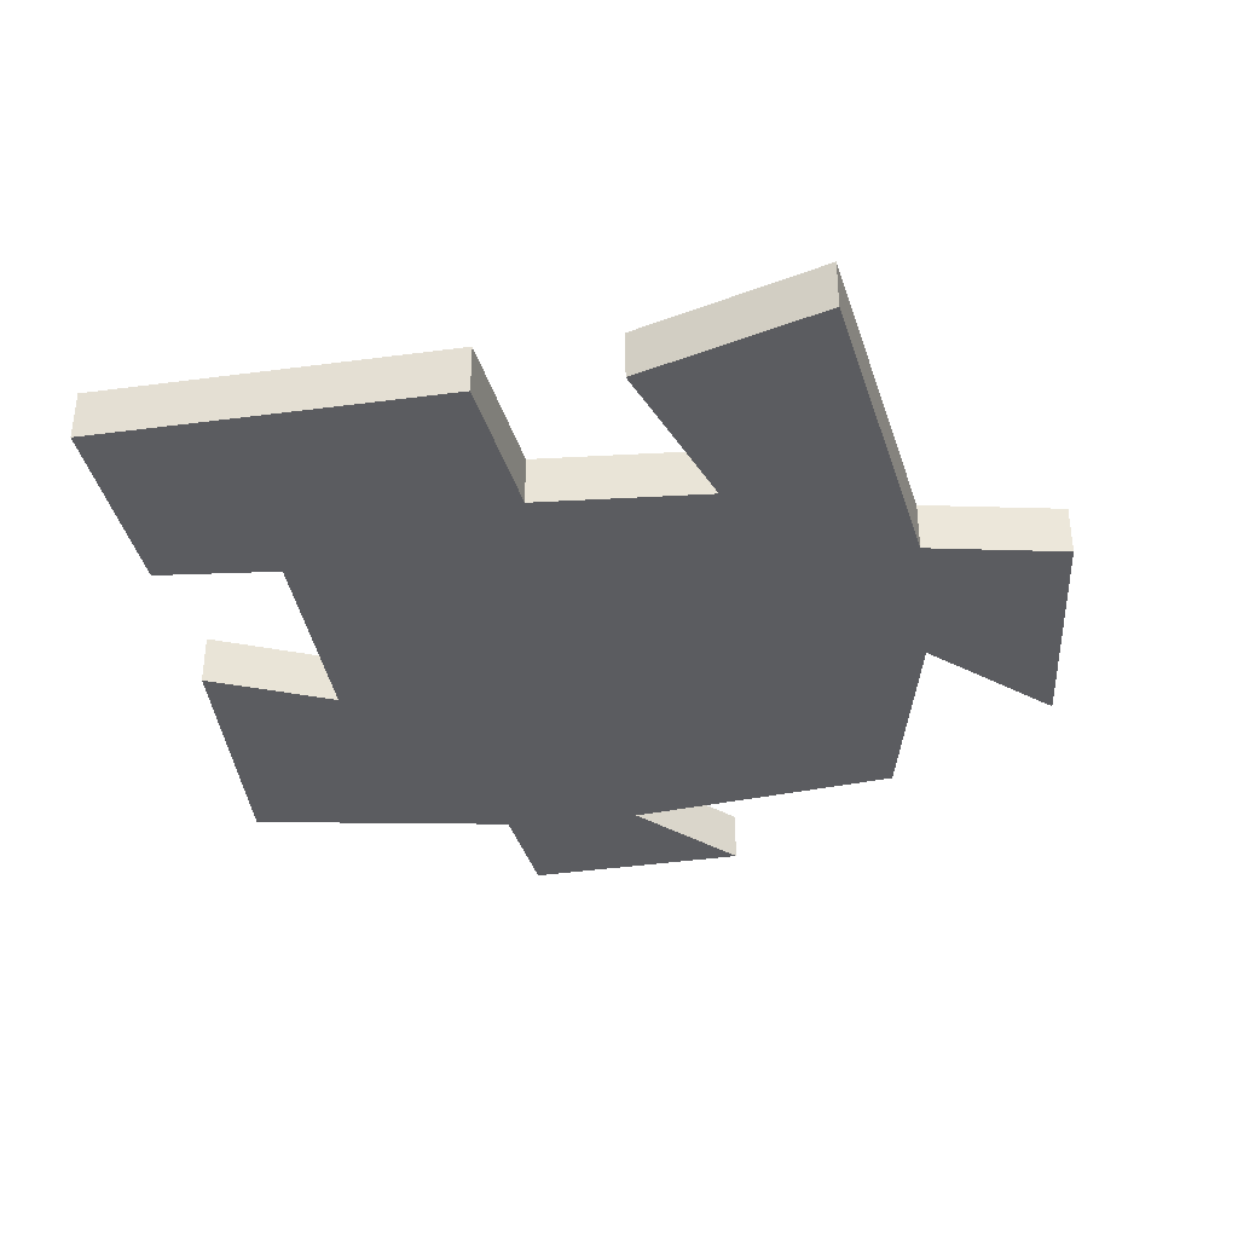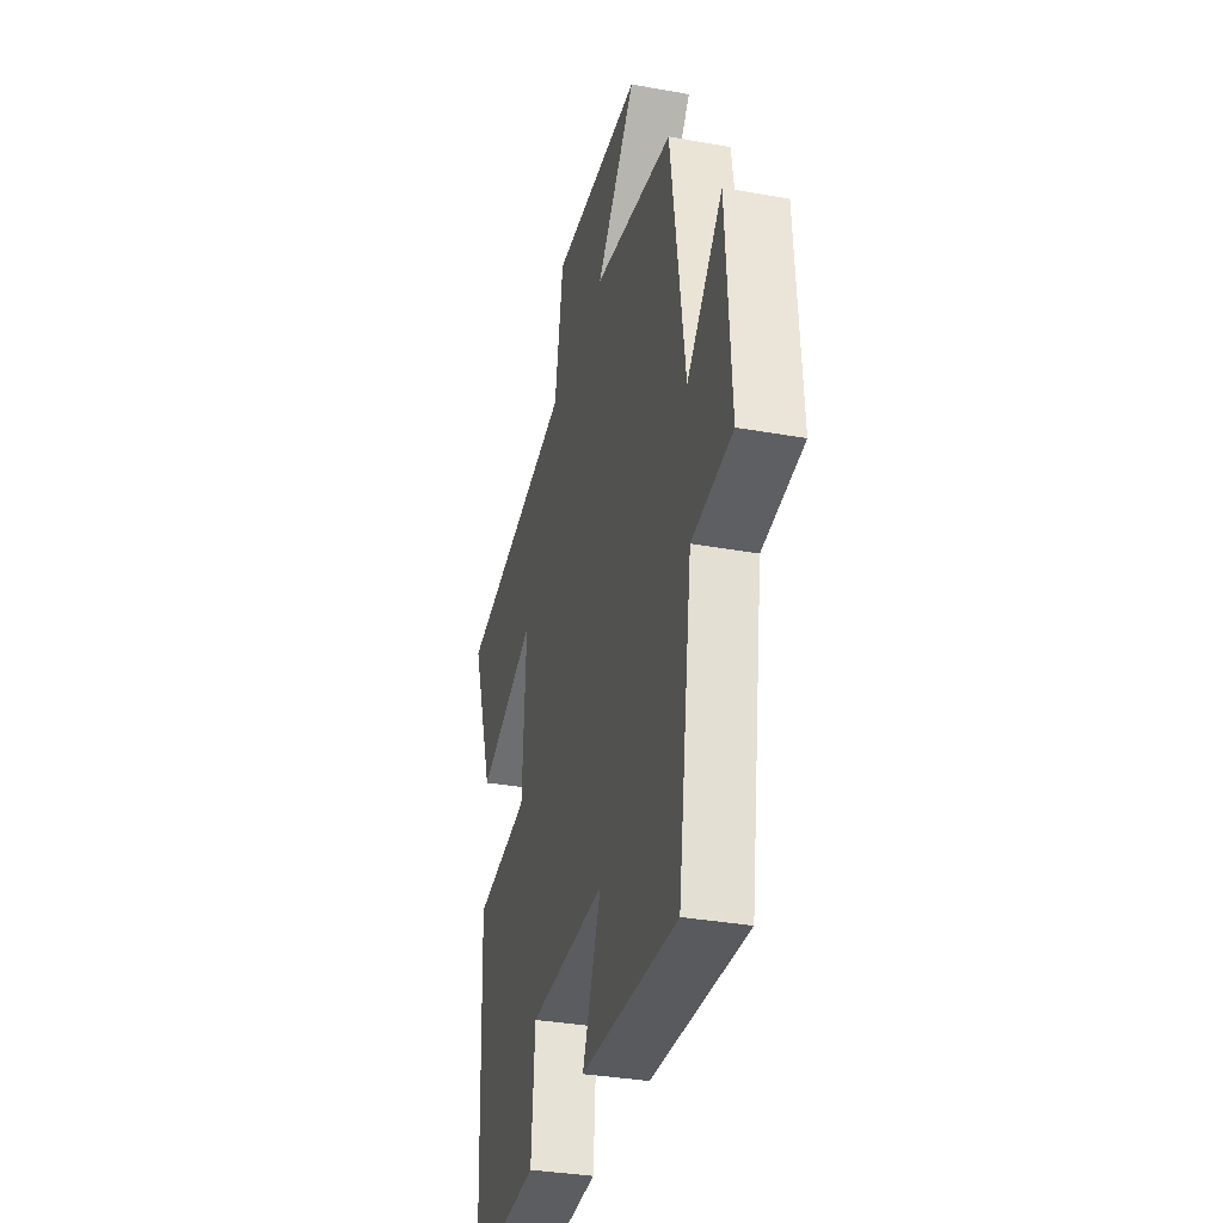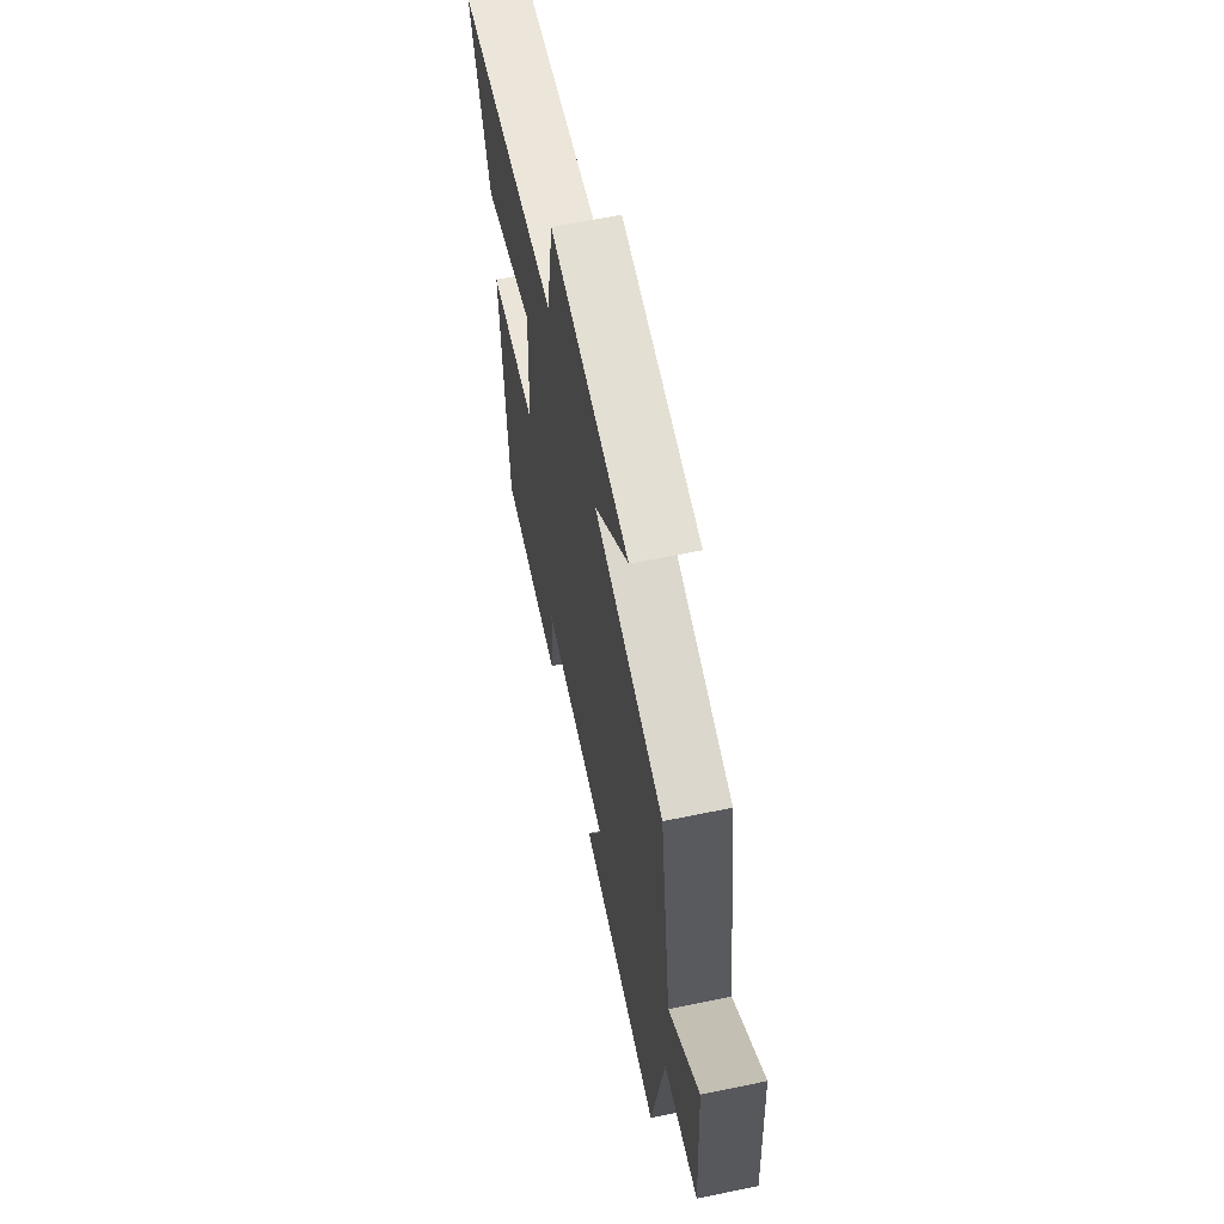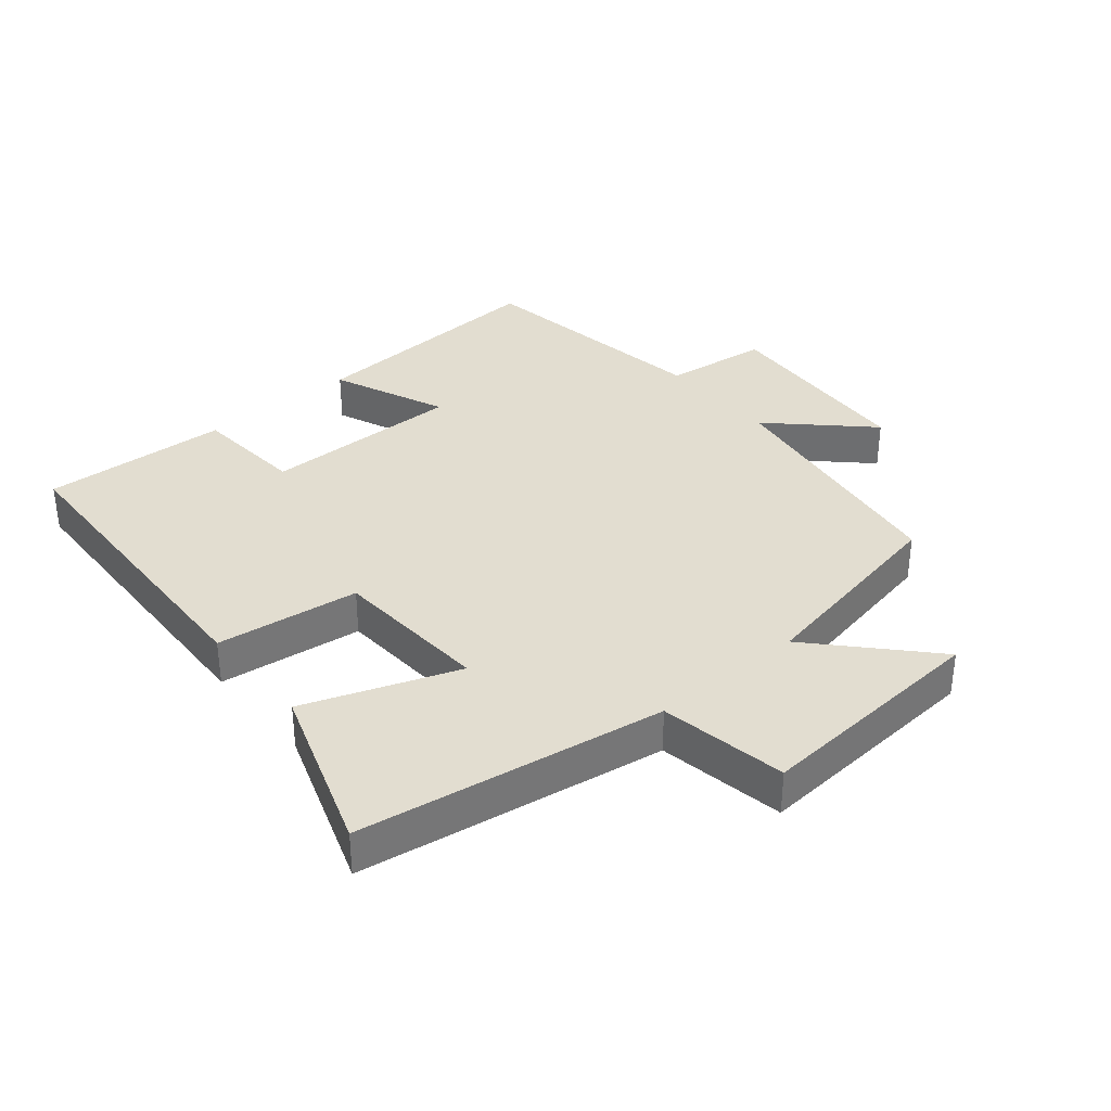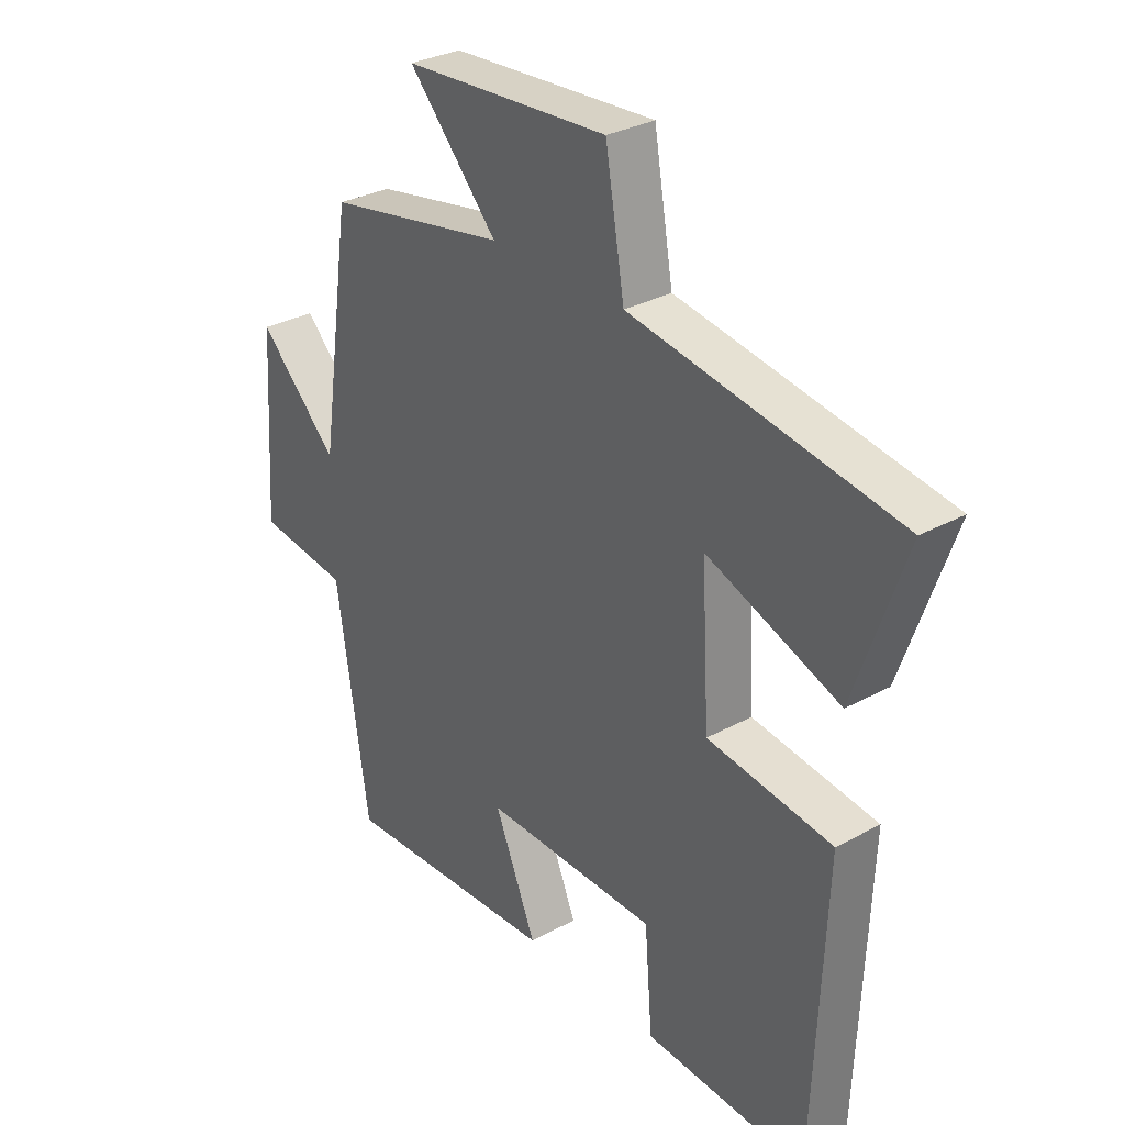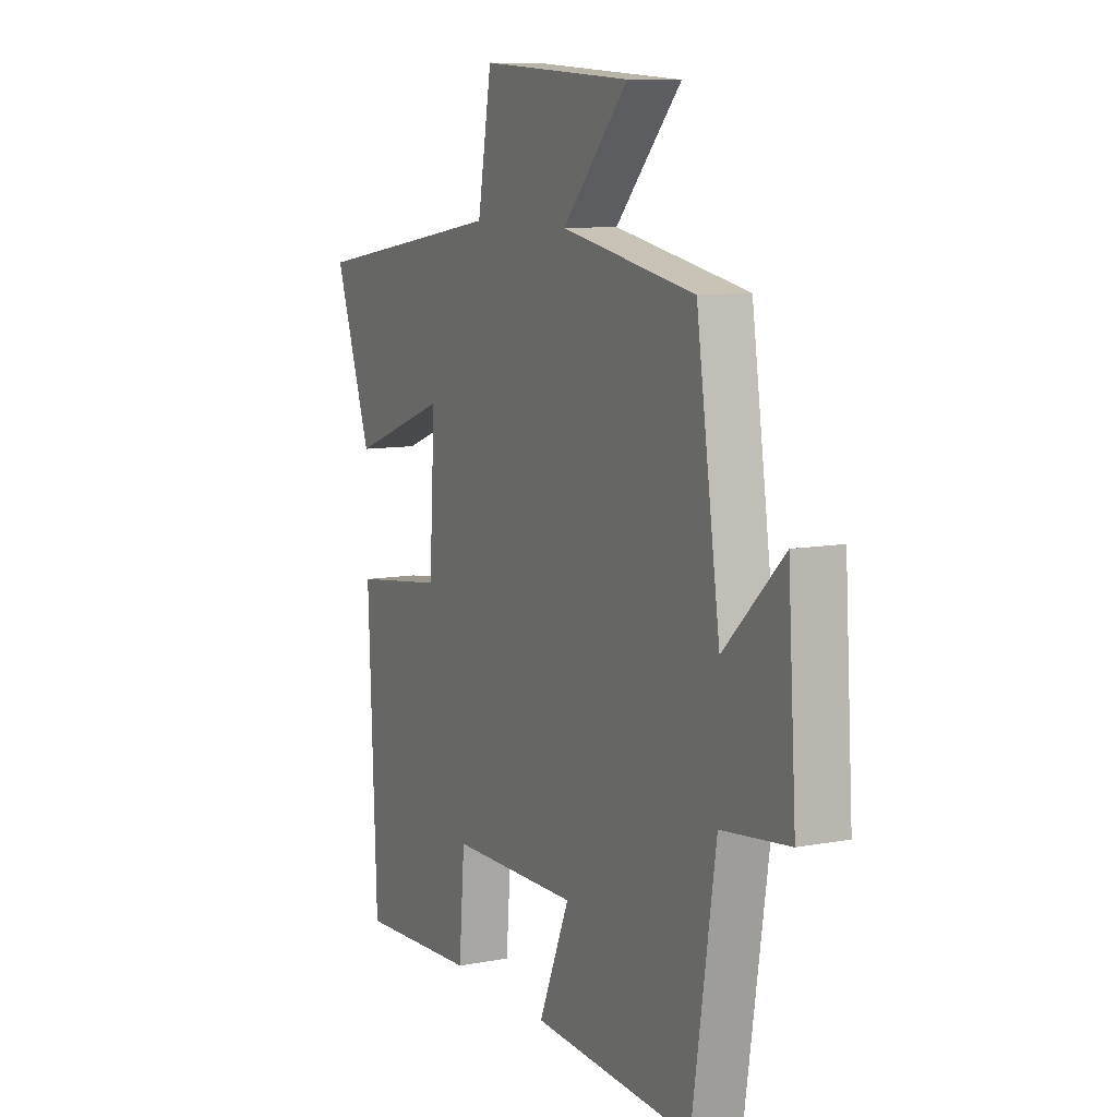
<metadata>
{"format":"obj","ext":"obj","renderer":"f3d","projection":"perspective","resolution":1024,"background":"white","views":[{"elev":-35.3,"azim":-82.4,"up":"+Y"},{"elev":-34.1,"azim":76.3,"up":"+Z"},{"elev":63.2,"azim":78.2,"up":"+Z"},{"elev":35.3,"azim":-40.1,"up":"+Y"},{"elev":30.7,"azim":-128.2,"up":"+Z"},{"elev":9.4,"azim":63.5,"up":"+Z"}]}
</metadata>
<code>
v -0.479 0.07 -0.516
v -0.5 0.07 -0.019
v -0.279 0.07 0.01
v -0.265 0.07 0.254
v -0.5 0.07 0.167
v -0.589 0.07 0.424
v -0.118 0.07 0.5
v -0.084 0.07 0.696
v 0.28 0.07 0.672
v 0.122 0.07 0.5
v 0.443 0.07 0.44
v 0.5 0.07 0.052
v 0.642 0.07 0.19
v 0.662 0.07 -0.124
v 0.5 0.07 -0.144
v 0.443 0.07 -0.521
v 0.057 0.07 -0.5
v 0.131 0.07 -0.323
v -0.177 0.07 -0.327
v -0.191 0.07 -0.5
v -0.479 0 -0.516
v -0.5 0 -0.019
v -0.279 0 0.01
v -0.265 0 0.254
v -0.5 0 0.167
v -0.589 0 0.424
v -0.118 0 0.5
v -0.084 0 0.696
v 0.28 0 0.672
v 0.122 0 0.5
v 0.443 0 0.44
v 0.5 0 0.052
v 0.642 0 0.19
v 0.662 0 -0.124
v 0.5 0 -0.144
v 0.443 0 -0.521
v 0.057 0 -0.5
v 0.131 0 -0.323
v -0.177 0 -0.327
v -0.191 0 -0.5
f 1 2 3
f 20 1 3
f 19 20 3
f 18 19 3 4
f 15 16 17 18
f 15 18 4
f 12 13 14 15
f 12 15 4
f 11 12 4
f 10 11 4
f 7 8 9 10
f 6 7 10
f 5 6 10
f 4 5 10
f 23 22 21
f 23 21 40
f 23 40 39
f 24 23 39 38
f 38 37 36 35
f 24 38 35
f 35 34 33 32
f 24 35 32
f 24 32 31
f 24 31 30
f 30 29 28 27
f 30 27 26
f 30 26 25
f 30 25 24
f 1 21 22 2
f 2 22 23 3
f 3 23 24 4
f 4 24 25 5
f 5 25 26 6
f 6 26 27 7
f 7 27 28 8
f 8 28 29 9
f 9 29 30 10
f 10 30 31 11
f 11 31 32 12
f 12 32 33 13
f 13 33 34 14
f 14 34 35 15
f 15 35 36 16
f 16 36 37 17
f 17 37 38 18
f 18 38 39 19
f 19 39 40 20
f 20 40 21 1

</code>
